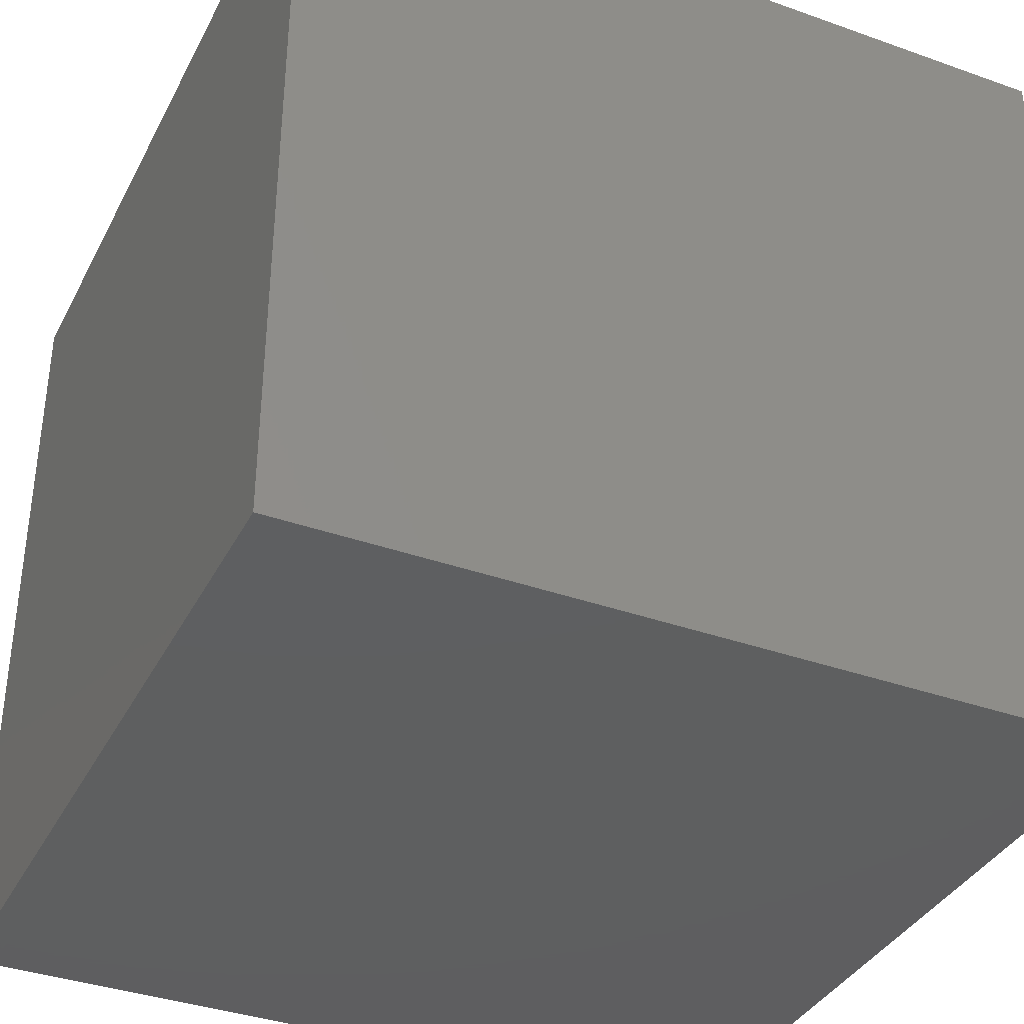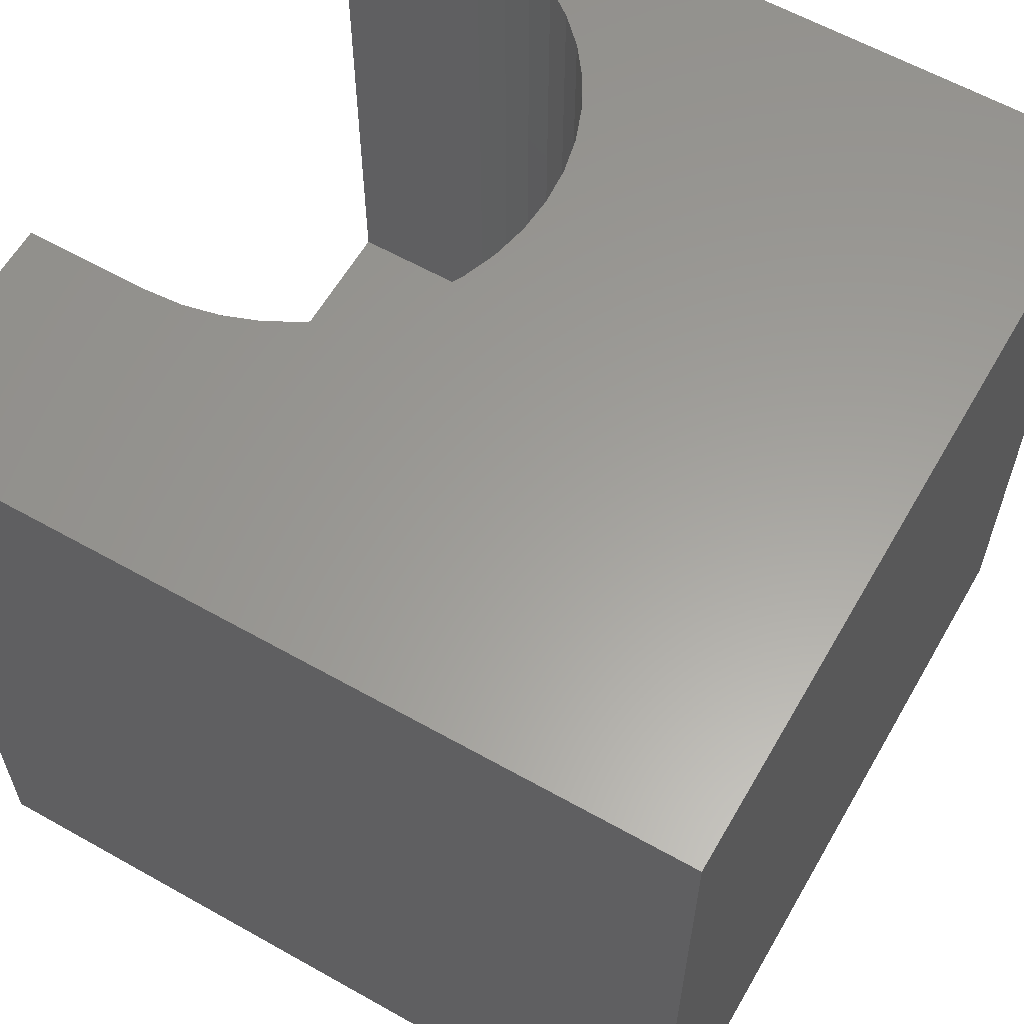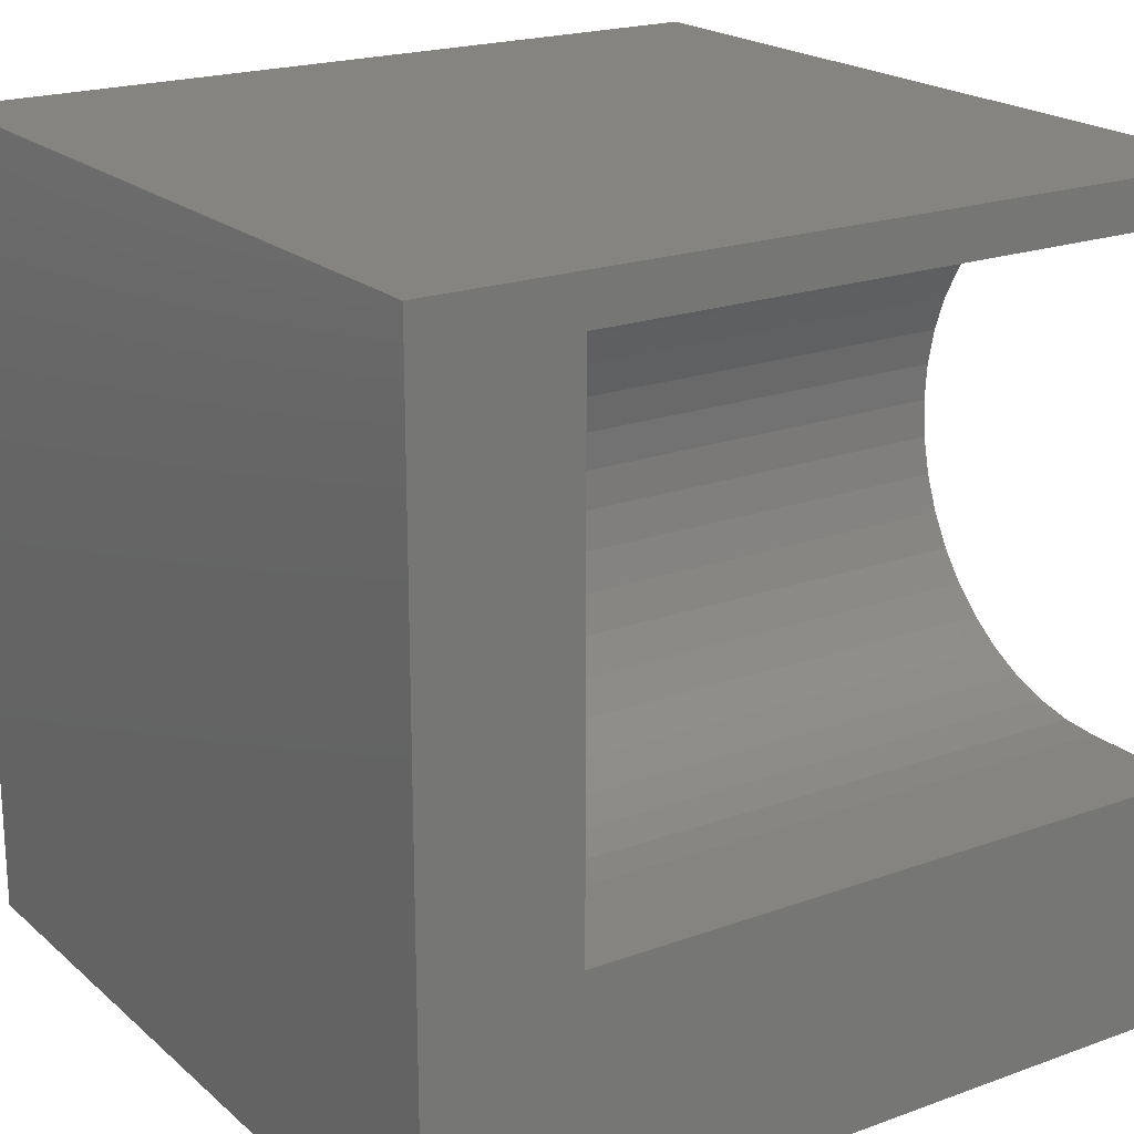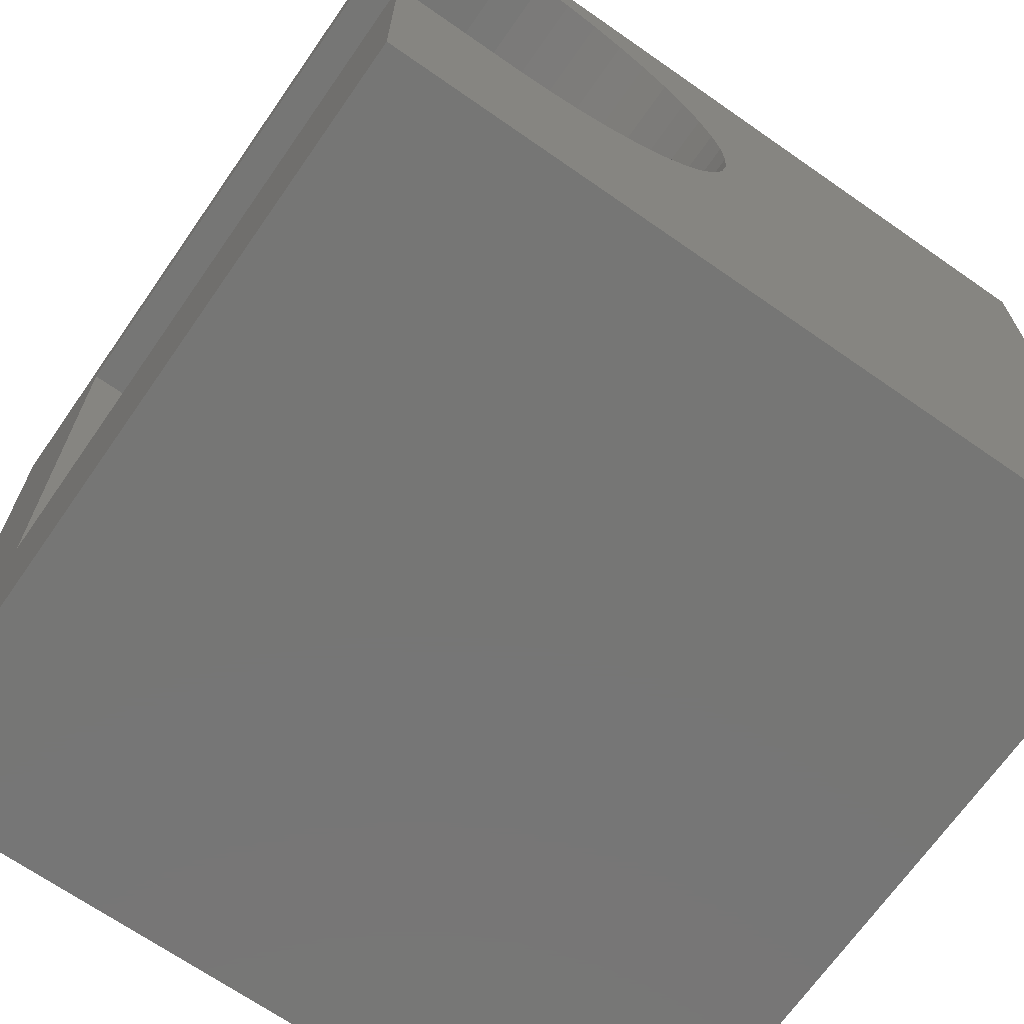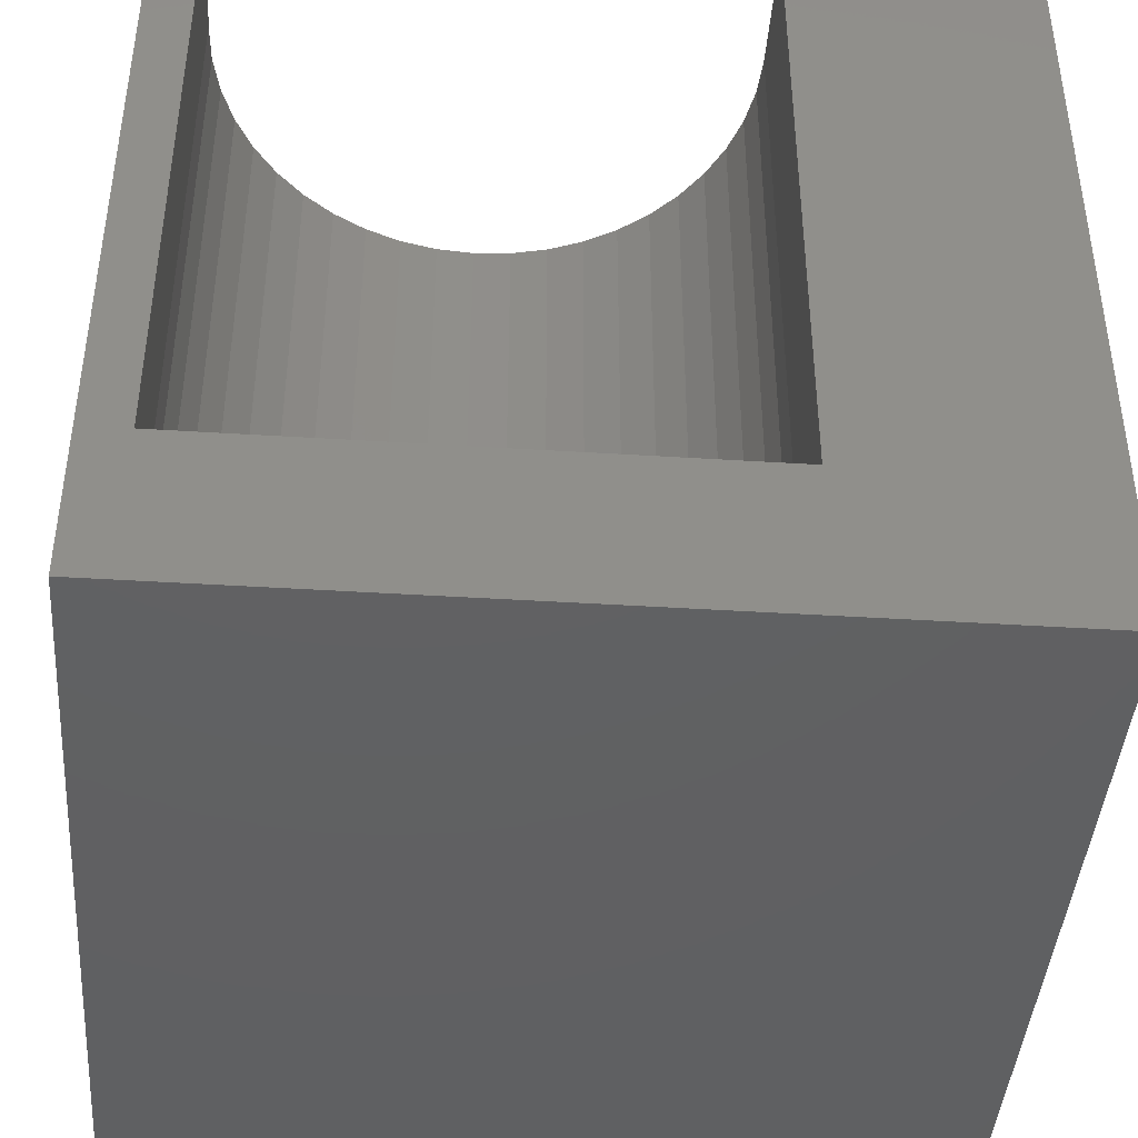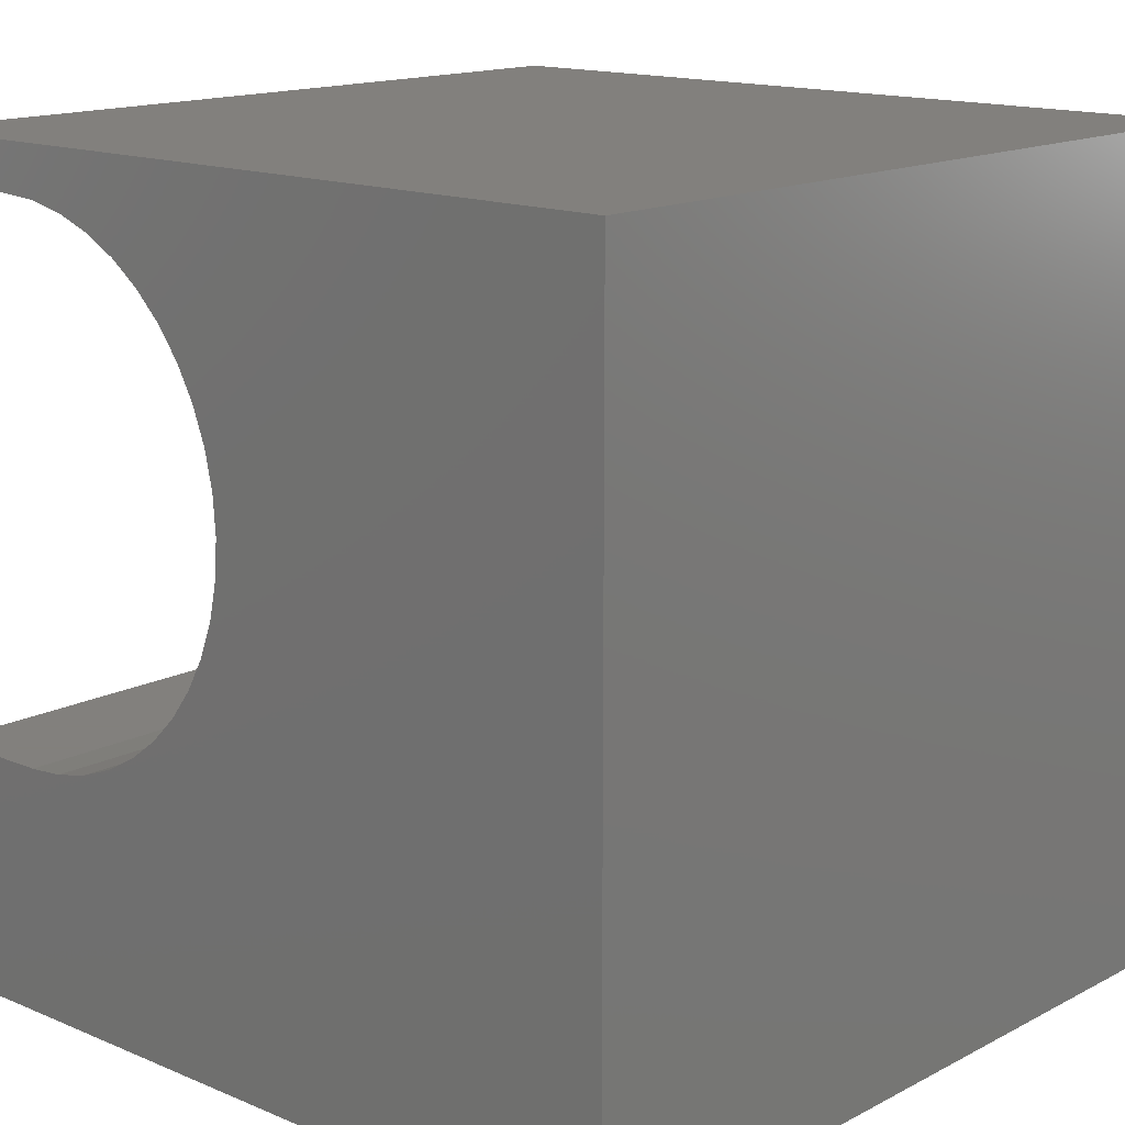
<metadata>
{"format":"stl","ext":"stl","renderer":"f3d","projection":"perspective","resolution":1024,"background":"white","views":[{"elev":-37.0,"azim":65.3,"up":"+Z"},{"elev":60.6,"azim":29.9,"up":"+Z"},{"elev":20.3,"azim":-123.5,"up":"+Y"},{"elev":-68.6,"azim":-34.9,"up":"+Y"},{"elev":-42.5,"azim":-94.3,"up":"+Z"},{"elev":14.9,"azim":42.0,"up":"+Y"}]}
</metadata>
<code>
# stl→obj: 58 verts, 112 faces
v 0 9.433 10
v 0 10 10
v 0 9.433 1.902
v 0 10 0
v 0 2.981 1.902
v 0 0 0
v 0 2.981 10
v 0 0 10
v 1.521 2.981 10
v 4.456 4.867 10
v 4.236 4.463 10
v 10 0 10
v 4.617 5.298 10
v 1.521 9.433 10
v 1.981 9.4 10
v 10 10 10
v 2.43 9.303 10
v 2.862 9.142 10
v 3.266 8.921 10
v 3.634 8.645 10
v 3.96 8.32 10
v 4.236 7.951 10
v 4.456 7.547 10
v 4.617 7.116 10
v 3.96 4.094 10
v 3.634 3.769 10
v 3.266 3.493 10
v 2.862 3.272 10
v 2.43 3.111 10
v 1.981 3.014 10
v 4.715 6.666 10
v 4.748 6.207 10
v 4.715 5.748 10
v 10 10 0
v 10 0 0
v 1.521 9.433 1.902
v 1.521 2.981 1.902
v 1.981 3.014 1.902
v 4.236 4.463 1.902
v 4.456 4.867 1.902
v 2.43 3.111 1.902
v 2.862 3.272 1.902
v 3.266 3.493 1.902
v 3.634 3.769 1.902
v 3.96 4.094 1.902
v 4.617 5.298 1.902
v 4.715 5.748 1.902
v 4.748 6.207 1.902
v 4.715 6.666 1.902
v 4.617 7.116 1.902
v 4.456 7.547 1.902
v 3.634 8.645 1.902
v 3.266 8.921 1.902
v 3.96 8.32 1.902
v 2.862 9.142 1.902
v 2.43 9.303 1.902
v 4.236 7.951 1.902
v 1.981 9.4 1.902
f 1 2 3
f 3 2 4
f 3 4 5
f 5 4 6
f 5 6 7
f 7 6 8
f 9 7 8
f 10 11 12
f 10 12 13
f 1 14 2
f 2 14 15
f 2 15 16
f 16 15 17
f 16 17 18
f 18 19 16
f 16 19 20
f 16 20 21
f 21 22 16
f 16 22 23
f 16 23 24
f 11 25 12
f 12 25 26
f 12 26 27
f 27 28 12
f 12 28 29
f 12 29 8
f 8 29 30
f 8 30 9
f 24 31 16
f 16 31 32
f 16 32 12
f 12 32 33
f 12 33 13
f 34 16 35
f 35 16 12
f 4 34 6
f 6 34 35
f 16 34 2
f 2 34 4
f 35 12 6
f 6 12 8
f 3 5 36
f 36 5 37
f 36 37 38
f 39 40 36
f 38 41 36
f 36 41 42
f 36 42 43
f 43 44 36
f 36 44 45
f 36 45 39
f 40 46 36
f 36 46 47
f 36 47 48
f 48 49 36
f 36 49 50
f 36 50 51
f 52 53 54
f 54 53 55
f 54 55 56
f 51 57 36
f 36 57 54
f 36 54 58
f 58 54 56
f 3 36 1
f 1 36 14
f 37 9 30
f 37 30 38
f 38 30 29
f 38 29 41
f 41 29 28
f 41 28 42
f 42 28 27
f 42 27 43
f 43 27 26
f 43 26 44
f 44 26 25
f 44 25 45
f 45 25 11
f 45 11 39
f 39 11 10
f 39 10 40
f 40 10 13
f 40 13 46
f 46 13 33
f 46 33 47
f 47 33 32
f 47 32 48
f 48 32 31
f 48 31 49
f 49 31 24
f 49 24 50
f 50 24 23
f 50 23 51
f 51 23 22
f 51 22 57
f 57 22 21
f 57 21 54
f 54 21 20
f 54 20 52
f 52 20 19
f 52 19 53
f 53 19 18
f 53 18 55
f 55 18 17
f 55 17 56
f 56 17 15
f 56 15 58
f 58 15 14
f 58 14 36
f 37 5 9
f 9 5 7

</code>
